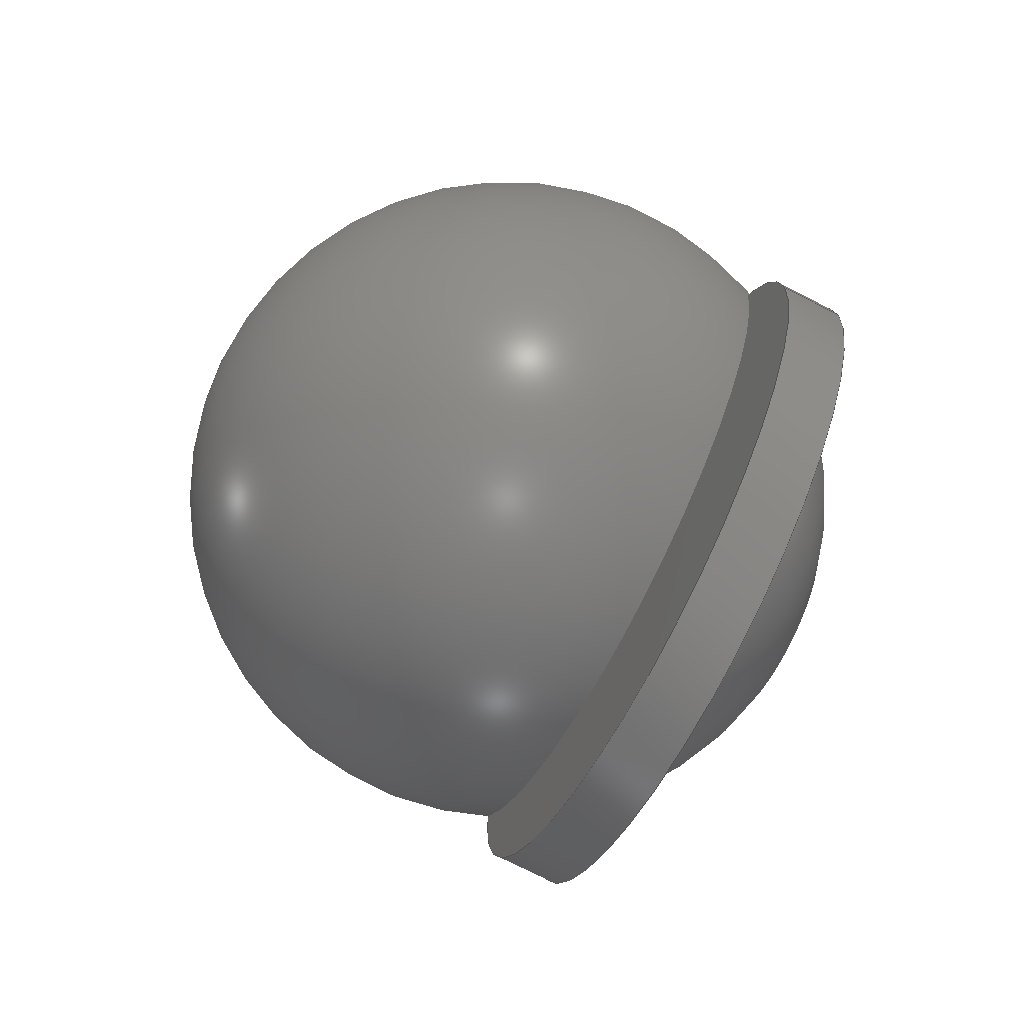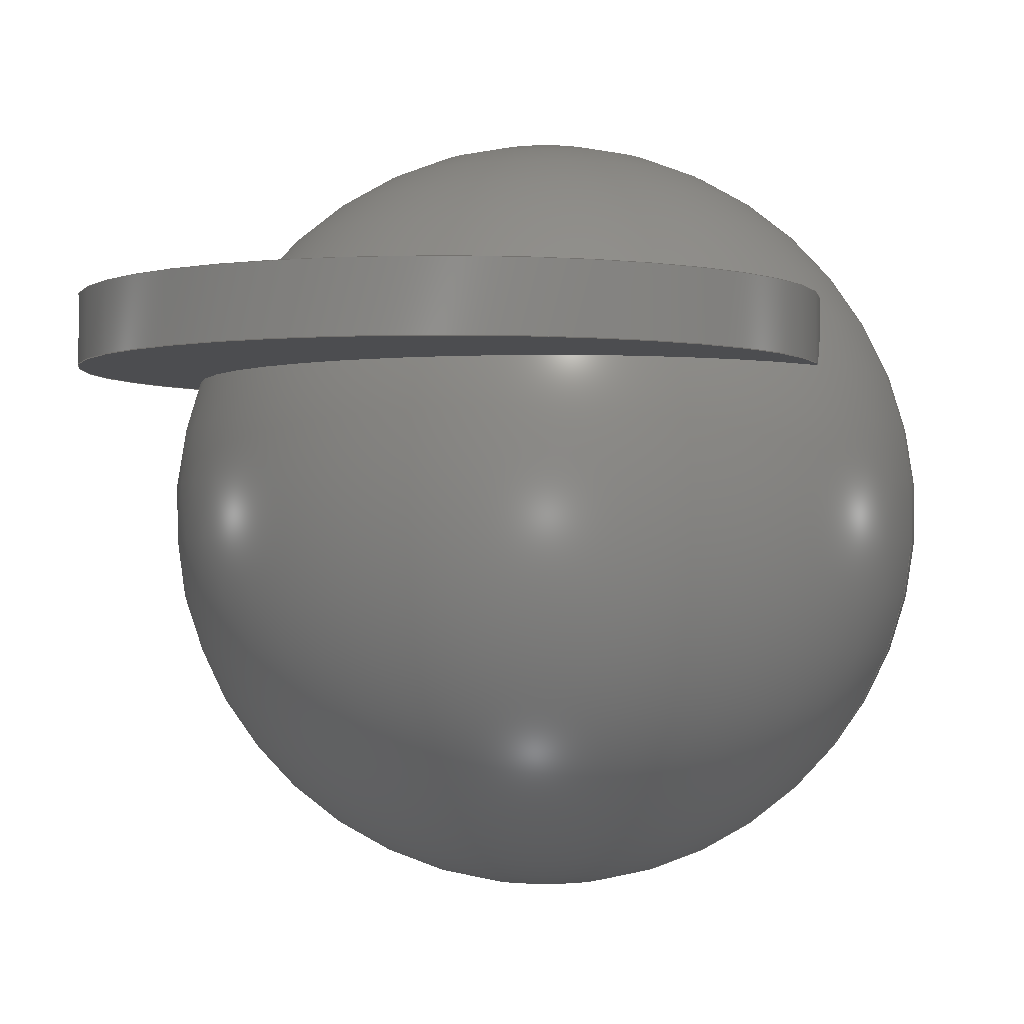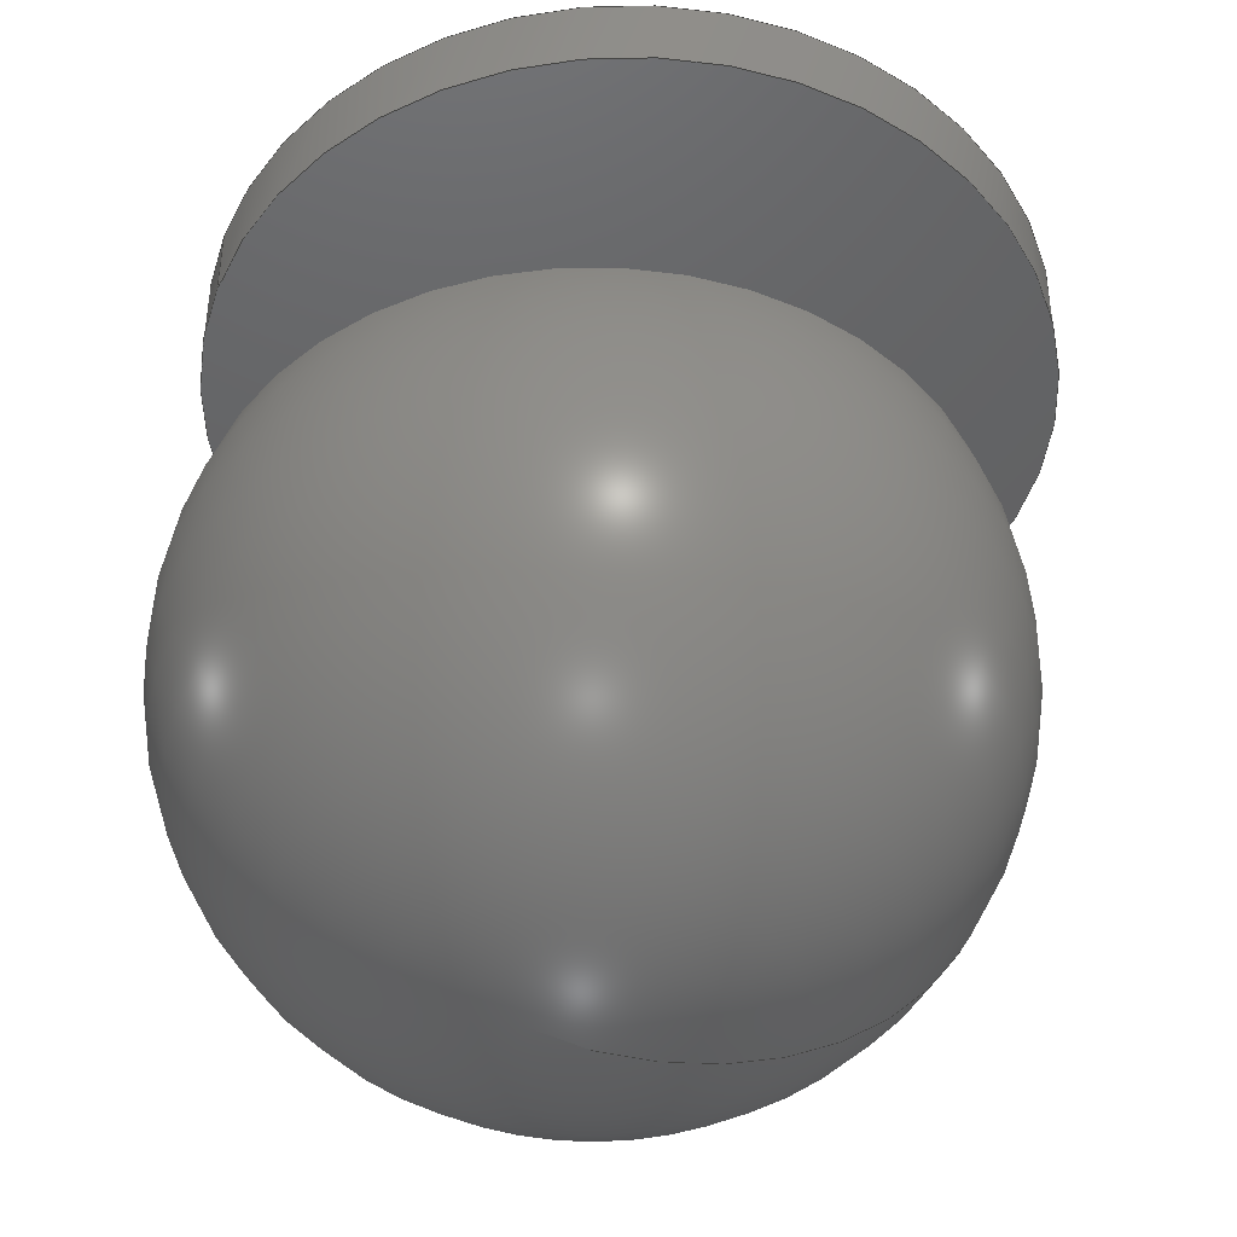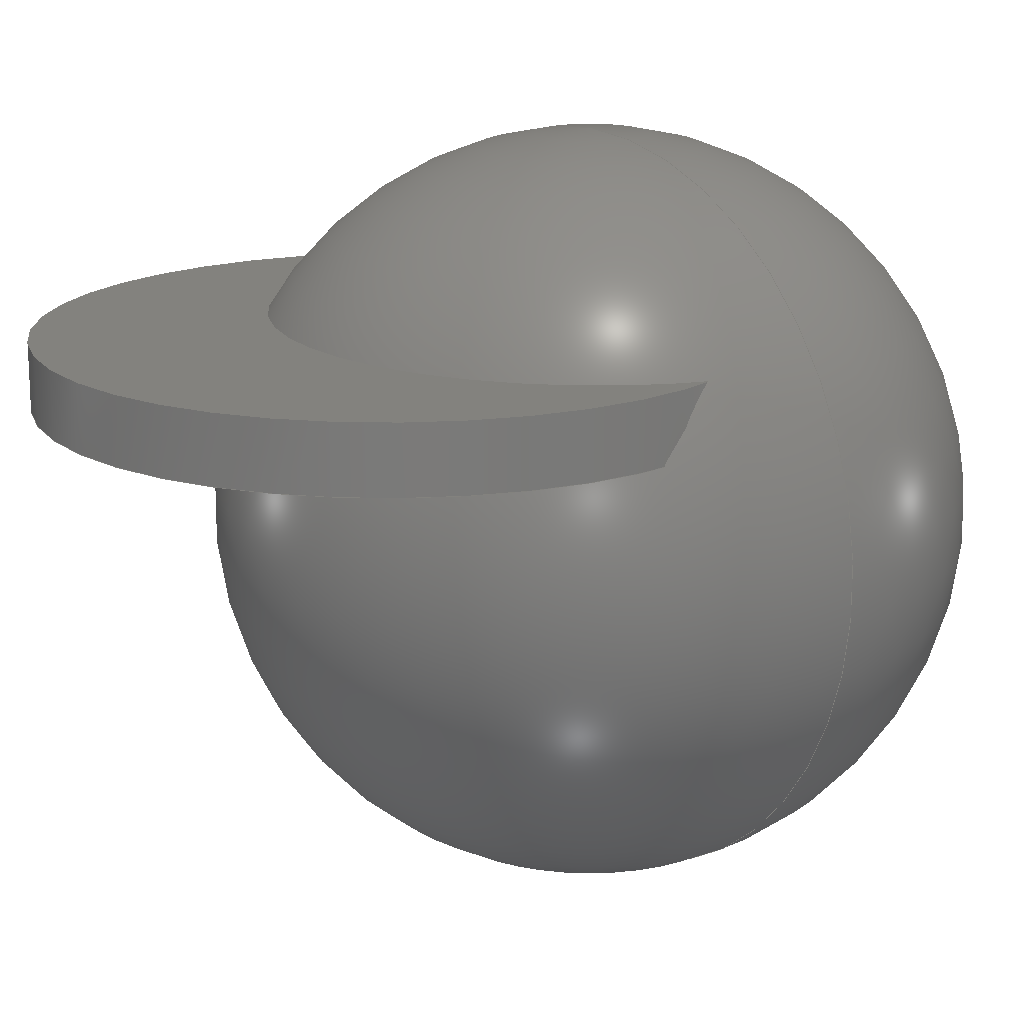
<metadata>
{"format":"step","ext":"step","renderer":"f3d","projection":"perspective","resolution":1024,"background":"white","views":[{"elev":-73.9,"azim":-117.1,"up":"+Y"},{"elev":-1.9,"azim":14.8,"up":"+Z"},{"elev":-44.3,"azim":-21.1,"up":"+Z"},{"elev":16.9,"azim":51.8,"up":"+Z"}]}
</metadata>
<code>
ISO-10303-21;
DATA;
#1 = APPLICATION_PROTOCOL_DEFINITION('international standard',
  'automotive_design',2000,#2);
#2 = APPLICATION_CONTEXT(
  'core data for automotive mechanical design processes');
#3 = SHAPE_DEFINITION_REPRESENTATION(#4,#10);
#4 = PRODUCT_DEFINITION_SHAPE('','',#5);
#5 = PRODUCT_DEFINITION('design','',#6,#9);
#6 = PRODUCT_DEFINITION_FORMATION('','',#7);
#7 = PRODUCT('Shere','Shere','',(#8));
#8 = PRODUCT_CONTEXT('',#2,'mechanical');
#9 = PRODUCT_DEFINITION_CONTEXT('part definition',#2,'design');
#10 = ADVANCED_BREP_SHAPE_REPRESENTATION('',(#11,#15),#27);
#11 = AXIS2_PLACEMENT_3D('',#12,#13,#14);
#12 = CARTESIAN_POINT('',(0,0,0));
#13 = DIRECTION('',(0,0,1));
#14 = DIRECTION('',(1,0,-0));
#15 = MANIFOLD_SOLID_BREP('',#16);
#16 = CLOSED_SHELL('',(#17));
#17 = ADVANCED_FACE('',(#18),#22,.T.);
#18 = FACE_BOUND('',#19,.T.);
#19 = VERTEX_LOOP('',#20);
#20 = VERTEX_POINT('',#21);
#21 = CARTESIAN_POINT('',(5,9,19));
#22 = SPHERICAL_SURFACE('',#23,17);
#23 = AXIS2_PLACEMENT_3D('',#24,#25,#26);
#24 = CARTESIAN_POINT('',(5,9,2));
#25 = DIRECTION('',(0,0,1));
#26 = DIRECTION('',(1,0,0));
#27 = ( GEOMETRIC_REPRESENTATION_CONTEXT(3) 
GLOBAL_UNCERTAINTY_ASSIGNED_CONTEXT((#31)) GLOBAL_UNIT_ASSIGNED_CONTEXT(
(#28,#29,#30)) REPRESENTATION_CONTEXT('Context #1',
  '3D Context with UNIT and UNCERTAINTY') );
#28 = ( LENGTH_UNIT() NAMED_UNIT(*) SI_UNIT(.MILLI.,.METRE.) );
#29 = ( NAMED_UNIT(*) PLANE_ANGLE_UNIT() SI_UNIT($,.RADIAN.) );
#30 = ( NAMED_UNIT(*) SI_UNIT($,.STERADIAN.) SOLID_ANGLE_UNIT() );
#31 = UNCERTAINTY_MEASURE_WITH_UNIT(LENGTH_MEASURE(1e-07),#28,
  'distance_accuracy_value','confusion accuracy');
#32 = PRODUCT_RELATED_PRODUCT_CATEGORY('part',$,(#7));
#33 = SHAPE_DEFINITION_REPRESENTATION(#34,#40);
#34 = PRODUCT_DEFINITION_SHAPE('','',#35);
#35 = PRODUCT_DEFINITION('design','',#36,#39);
#36 = PRODUCT_DEFINITION_FORMATION('','',#37);
#37 = PRODUCT('Cut','Cut','',(#38));
#38 = PRODUCT_CONTEXT('',#2,'mechanical');
#39 = PRODUCT_DEFINITION_CONTEXT('part definition',#2,'design');
#40 = ADVANCED_BREP_SHAPE_REPRESENTATION('',(#11,#41),#229);
#41 = MANIFOLD_SOLID_BREP('',#42);
#42 = CLOSED_SHELL('',(#43,#131,#135,#170,#225));
#43 = ADVANCED_FACE('',(#44),#57,.T.);
#44 = FACE_BOUND('',#45,.T.);
#45 = EDGE_LOOP('',(#46,#80,#103,#130));
#46 = ORIENTED_EDGE('',*,*,#47,.F.);
#47 = EDGE_CURVE('',#48,#48,#50,.T.);
#48 = VERTEX_POINT('',#49);
#49 = CARTESIAN_POINT('',(-13,5.878e-15,11));
#50 = SURFACE_CURVE('',#51,(#56,#68),.PCURVE_S1);
#51 = CIRCLE('',#52,16);
#52 = AXIS2_PLACEMENT_3D('',#53,#54,#55);
#53 = CARTESIAN_POINT('',(3,0,11));
#54 = DIRECTION('',(0,0,1));
#55 = DIRECTION('',(-1,1.225e-16,0));
#56 = PCURVE('',#57,#62);
#57 = CYLINDRICAL_SURFACE('',#58,16);
#58 = AXIS2_PLACEMENT_3D('',#59,#60,#61);
#59 = CARTESIAN_POINT('',(3,0,8));
#60 = DIRECTION('',(0,0,1));
#61 = DIRECTION('',(-1,1.225e-16,0));
#62 = DEFINITIONAL_REPRESENTATION('',(#63),#67);
#63 = LINE('',#64,#65);
#64 = CARTESIAN_POINT('',(0,3));
#65 = VECTOR('',#66,1);
#66 = DIRECTION('',(1,0));
#67 = ( GEOMETRIC_REPRESENTATION_CONTEXT(2) 
PARAMETRIC_REPRESENTATION_CONTEXT() REPRESENTATION_CONTEXT('2D SPACE',''
  ) );
#68 = PCURVE('',#69,#74);
#69 = PLANE('',#70);
#70 = AXIS2_PLACEMENT_3D('',#71,#72,#73);
#71 = CARTESIAN_POINT('',(3,0,11));
#72 = DIRECTION('',(0,0,1));
#73 = DIRECTION('',(-1,1.225e-16,0));
#74 = DEFINITIONAL_REPRESENTATION('',(#75),#79);
#75 = CIRCLE('',#76,16);
#76 = AXIS2_PLACEMENT_2D('',#77,#78);
#77 = CARTESIAN_POINT('',(0,0));
#78 = DIRECTION('',(1,0));
#79 = ( GEOMETRIC_REPRESENTATION_CONTEXT(2) 
PARAMETRIC_REPRESENTATION_CONTEXT() REPRESENTATION_CONTEXT('2D SPACE',''
  ) );
#80 = ORIENTED_EDGE('',*,*,#81,.F.);
#81 = EDGE_CURVE('',#82,#48,#84,.T.);
#82 = VERTEX_POINT('',#83);
#83 = CARTESIAN_POINT('',(-13,5.878e-15,8));
#84 = SEAM_CURVE('',#85,(#89,#96),.PCURVE_S1);
#85 = LINE('',#86,#87);
#86 = CARTESIAN_POINT('',(-13,5.878e-15,8));
#87 = VECTOR('',#88,1);
#88 = DIRECTION('',(0,0,1));
#89 = PCURVE('',#57,#90);
#90 = DEFINITIONAL_REPRESENTATION('',(#91),#95);
#91 = LINE('',#92,#93);
#92 = CARTESIAN_POINT('',(6.283,-0));
#93 = VECTOR('',#94,1);
#94 = DIRECTION('',(0,1));
#95 = ( GEOMETRIC_REPRESENTATION_CONTEXT(2) 
PARAMETRIC_REPRESENTATION_CONTEXT() REPRESENTATION_CONTEXT('2D SPACE',''
  ) );
#96 = PCURVE('',#57,#97);
#97 = DEFINITIONAL_REPRESENTATION('',(#98),#102);
#98 = LINE('',#99,#100);
#99 = CARTESIAN_POINT('',(0,-0));
#100 = VECTOR('',#101,1);
#101 = DIRECTION('',(0,1));
#102 = ( GEOMETRIC_REPRESENTATION_CONTEXT(2) 
PARAMETRIC_REPRESENTATION_CONTEXT() REPRESENTATION_CONTEXT('2D SPACE',''
  ) );
#103 = ORIENTED_EDGE('',*,*,#104,.T.);
#104 = EDGE_CURVE('',#82,#82,#105,.T.);
#105 = SURFACE_CURVE('',#106,(#111,#118),.PCURVE_S1);
#106 = CIRCLE('',#107,16);
#107 = AXIS2_PLACEMENT_3D('',#108,#109,#110);
#108 = CARTESIAN_POINT('',(3,0,8));
#109 = DIRECTION('',(0,0,1));
#110 = DIRECTION('',(-1,1.225e-16,0));
#111 = PCURVE('',#57,#112);
#112 = DEFINITIONAL_REPRESENTATION('',(#113),#117);
#113 = LINE('',#114,#115);
#114 = CARTESIAN_POINT('',(0,0));
#115 = VECTOR('',#116,1);
#116 = DIRECTION('',(1,0));
#117 = ( GEOMETRIC_REPRESENTATION_CONTEXT(2) 
PARAMETRIC_REPRESENTATION_CONTEXT() REPRESENTATION_CONTEXT('2D SPACE',''
  ) );
#118 = PCURVE('',#119,#124);
#119 = PLANE('',#120);
#120 = AXIS2_PLACEMENT_3D('',#121,#122,#123);
#121 = CARTESIAN_POINT('',(3,0,8));
#122 = DIRECTION('',(0,0,1));
#123 = DIRECTION('',(-1,1.225e-16,0));
#124 = DEFINITIONAL_REPRESENTATION('',(#125),#129);
#125 = CIRCLE('',#126,16);
#126 = AXIS2_PLACEMENT_2D('',#127,#128);
#127 = CARTESIAN_POINT('',(0,0));
#128 = DIRECTION('',(1,0));
#129 = ( GEOMETRIC_REPRESENTATION_CONTEXT(2) 
PARAMETRIC_REPRESENTATION_CONTEXT() REPRESENTATION_CONTEXT('2D SPACE',''
  ) );
#130 = ORIENTED_EDGE('',*,*,#81,.T.);
#131 = ADVANCED_FACE('',(#132),#69,.T.);
#132 = FACE_BOUND('',#133,.T.);
#133 = EDGE_LOOP('',(#134));
#134 = ORIENTED_EDGE('',*,*,#47,.T.);
#135 = ADVANCED_FACE('',(#136,#139),#119,.F.);
#136 = FACE_BOUND('',#137,.F.);
#137 = EDGE_LOOP('',(#138));
#138 = ORIENTED_EDGE('',*,*,#104,.T.);
#139 = FACE_BOUND('',#140,.F.);
#140 = EDGE_LOOP('',(#141));
#141 = ORIENTED_EDGE('',*,*,#142,.F.);
#142 = EDGE_CURVE('',#143,#143,#145,.T.);
#143 = VERTEX_POINT('',#144);
#144 = CARTESIAN_POINT('',(2,-4.899e-16,8));
#145 = SURFACE_CURVE('',#146,(#151,#158),.PCURVE_S1);
#146 = CIRCLE('',#147,2);
#147 = AXIS2_PLACEMENT_3D('',#148,#149,#150);
#148 = CARTESIAN_POINT('',(0,0,8));
#149 = DIRECTION('',(0,0,1));
#150 = DIRECTION('',(1,0,0));
#151 = PCURVE('',#119,#152);
#152 = DEFINITIONAL_REPRESENTATION('',(#153),#157);
#153 = CIRCLE('',#154,2);
#154 = AXIS2_PLACEMENT_2D('',#155,#156);
#155 = CARTESIAN_POINT('',(3,3.674e-16));
#156 = DIRECTION('',(-1,-1.225e-16));
#157 = ( GEOMETRIC_REPRESENTATION_CONTEXT(2) 
PARAMETRIC_REPRESENTATION_CONTEXT() REPRESENTATION_CONTEXT('2D SPACE',''
  ) );
#158 = PCURVE('',#159,#164);
#159 = CYLINDRICAL_SURFACE('',#160,2);
#160 = AXIS2_PLACEMENT_3D('',#161,#162,#163);
#161 = CARTESIAN_POINT('',(0,0,0));
#162 = DIRECTION('',(0,0,1));
#163 = DIRECTION('',(1,0,0));
#164 = DEFINITIONAL_REPRESENTATION('',(#165),#169);
#165 = LINE('',#166,#167);
#166 = CARTESIAN_POINT('',(0,8));
#167 = VECTOR('',#168,1);
#168 = DIRECTION('',(1,0));
#169 = ( GEOMETRIC_REPRESENTATION_CONTEXT(2) 
PARAMETRIC_REPRESENTATION_CONTEXT() REPRESENTATION_CONTEXT('2D SPACE',''
  ) );
#170 = ADVANCED_FACE('',(#171),#159,.F.);
#171 = FACE_BOUND('',#172,.F.);
#172 = EDGE_LOOP('',(#173,#196,#223,#224));
#173 = ORIENTED_EDGE('',*,*,#174,.T.);
#174 = EDGE_CURVE('',#143,#175,#177,.T.);
#175 = VERTEX_POINT('',#176);
#176 = CARTESIAN_POINT('',(2,-4.899e-16,10));
#177 = SEAM_CURVE('',#178,(#182,#189),.PCURVE_S1);
#178 = LINE('',#179,#180);
#179 = CARTESIAN_POINT('',(2,-4.899e-16,0));
#180 = VECTOR('',#181,1);
#181 = DIRECTION('',(0,0,1));
#182 = PCURVE('',#159,#183);
#183 = DEFINITIONAL_REPRESENTATION('',(#184),#188);
#184 = LINE('',#185,#186);
#185 = CARTESIAN_POINT('',(6.283,-0));
#186 = VECTOR('',#187,1);
#187 = DIRECTION('',(0,1));
#188 = ( GEOMETRIC_REPRESENTATION_CONTEXT(2) 
PARAMETRIC_REPRESENTATION_CONTEXT() REPRESENTATION_CONTEXT('2D SPACE',''
  ) );
#189 = PCURVE('',#159,#190);
#190 = DEFINITIONAL_REPRESENTATION('',(#191),#195);
#191 = LINE('',#192,#193);
#192 = CARTESIAN_POINT('',(0,-0));
#193 = VECTOR('',#194,1);
#194 = DIRECTION('',(0,1));
#195 = ( GEOMETRIC_REPRESENTATION_CONTEXT(2) 
PARAMETRIC_REPRESENTATION_CONTEXT() REPRESENTATION_CONTEXT('2D SPACE',''
  ) );
#196 = ORIENTED_EDGE('',*,*,#197,.F.);
#197 = EDGE_CURVE('',#175,#175,#198,.T.);
#198 = SURFACE_CURVE('',#199,(#204,#211),.PCURVE_S1);
#199 = CIRCLE('',#200,2);
#200 = AXIS2_PLACEMENT_3D('',#201,#202,#203);
#201 = CARTESIAN_POINT('',(0,0,10));
#202 = DIRECTION('',(0,0,1));
#203 = DIRECTION('',(1,0,0));
#204 = PCURVE('',#159,#205);
#205 = DEFINITIONAL_REPRESENTATION('',(#206),#210);
#206 = LINE('',#207,#208);
#207 = CARTESIAN_POINT('',(0,10));
#208 = VECTOR('',#209,1);
#209 = DIRECTION('',(1,0));
#210 = ( GEOMETRIC_REPRESENTATION_CONTEXT(2) 
PARAMETRIC_REPRESENTATION_CONTEXT() REPRESENTATION_CONTEXT('2D SPACE',''
  ) );
#211 = PCURVE('',#212,#217);
#212 = PLANE('',#213);
#213 = AXIS2_PLACEMENT_3D('',#214,#215,#216);
#214 = CARTESIAN_POINT('',(0,0,10));
#215 = DIRECTION('',(0,0,1));
#216 = DIRECTION('',(1,0,0));
#217 = DEFINITIONAL_REPRESENTATION('',(#218),#222);
#218 = CIRCLE('',#219,2);
#219 = AXIS2_PLACEMENT_2D('',#220,#221);
#220 = CARTESIAN_POINT('',(0,0));
#221 = DIRECTION('',(1,0));
#222 = ( GEOMETRIC_REPRESENTATION_CONTEXT(2) 
PARAMETRIC_REPRESENTATION_CONTEXT() REPRESENTATION_CONTEXT('2D SPACE',''
  ) );
#223 = ORIENTED_EDGE('',*,*,#174,.F.);
#224 = ORIENTED_EDGE('',*,*,#142,.T.);
#225 = ADVANCED_FACE('',(#226),#212,.F.);
#226 = FACE_BOUND('',#227,.F.);
#227 = EDGE_LOOP('',(#228));
#228 = ORIENTED_EDGE('',*,*,#197,.T.);
#229 = ( GEOMETRIC_REPRESENTATION_CONTEXT(3) 
GLOBAL_UNCERTAINTY_ASSIGNED_CONTEXT((#233)) GLOBAL_UNIT_ASSIGNED_CONTEXT
((#230,#231,#232)) REPRESENTATION_CONTEXT('Context #1',
  '3D Context with UNIT and UNCERTAINTY') );
#230 = ( LENGTH_UNIT() NAMED_UNIT(*) SI_UNIT(.MILLI.,.METRE.) );
#231 = ( NAMED_UNIT(*) PLANE_ANGLE_UNIT() SI_UNIT($,.RADIAN.) );
#232 = ( NAMED_UNIT(*) SI_UNIT($,.STERADIAN.) SOLID_ANGLE_UNIT() );
#233 = UNCERTAINTY_MEASURE_WITH_UNIT(LENGTH_MEASURE(1e-07),#230,
  'distance_accuracy_value','confusion accuracy');
#234 = PRODUCT_RELATED_PRODUCT_CATEGORY('part',$,(#37));
#235 = MECHANICAL_DESIGN_GEOMETRIC_PRESENTATION_REPRESENTATION('',(#236)
  ,#27);
#236 = STYLED_ITEM('color',(#237),#17);
#237 = PRESENTATION_STYLE_ASSIGNMENT((#238));
#238 = SURFACE_STYLE_USAGE(.BOTH.,#239);
#239 = SURFACE_SIDE_STYLE('',(#240));
#240 = SURFACE_STYLE_FILL_AREA(#241);
#241 = FILL_AREA_STYLE('',(#242));
#242 = FILL_AREA_STYLE_COLOUR('',#243);
#243 = COLOUR_RGB('',0.8,0.8,0.8);
#244 = MECHANICAL_DESIGN_GEOMETRIC_PRESENTATION_REPRESENTATION('',(#245,
    #252,#259,#266,#273),#229);
#245 = STYLED_ITEM('color',(#246),#43);
#246 = PRESENTATION_STYLE_ASSIGNMENT((#247));
#247 = SURFACE_STYLE_USAGE(.BOTH.,#248);
#248 = SURFACE_SIDE_STYLE('',(#249));
#249 = SURFACE_STYLE_FILL_AREA(#250);
#250 = FILL_AREA_STYLE('',(#251));
#251 = FILL_AREA_STYLE_COLOUR('',#243);
#252 = STYLED_ITEM('color',(#253),#131);
#253 = PRESENTATION_STYLE_ASSIGNMENT((#254));
#254 = SURFACE_STYLE_USAGE(.BOTH.,#255);
#255 = SURFACE_SIDE_STYLE('',(#256));
#256 = SURFACE_STYLE_FILL_AREA(#257);
#257 = FILL_AREA_STYLE('',(#258));
#258 = FILL_AREA_STYLE_COLOUR('',#243);
#259 = STYLED_ITEM('color',(#260),#135);
#260 = PRESENTATION_STYLE_ASSIGNMENT((#261));
#261 = SURFACE_STYLE_USAGE(.BOTH.,#262);
#262 = SURFACE_SIDE_STYLE('',(#263));
#263 = SURFACE_STYLE_FILL_AREA(#264);
#264 = FILL_AREA_STYLE('',(#265));
#265 = FILL_AREA_STYLE_COLOUR('',#243);
#266 = STYLED_ITEM('color',(#267),#170);
#267 = PRESENTATION_STYLE_ASSIGNMENT((#268));
#268 = SURFACE_STYLE_USAGE(.BOTH.,#269);
#269 = SURFACE_SIDE_STYLE('',(#270));
#270 = SURFACE_STYLE_FILL_AREA(#271);
#271 = FILL_AREA_STYLE('',(#272));
#272 = FILL_AREA_STYLE_COLOUR('',#243);
#273 = STYLED_ITEM('color',(#274),#225);
#274 = PRESENTATION_STYLE_ASSIGNMENT((#275));
#275 = SURFACE_STYLE_USAGE(.BOTH.,#276);
#276 = SURFACE_SIDE_STYLE('',(#277));
#277 = SURFACE_STYLE_FILL_AREA(#278);
#278 = FILL_AREA_STYLE('',(#279));
#279 = FILL_AREA_STYLE_COLOUR('',#243);
ENDSEC;
END-ISO-10303-21;

</code>
